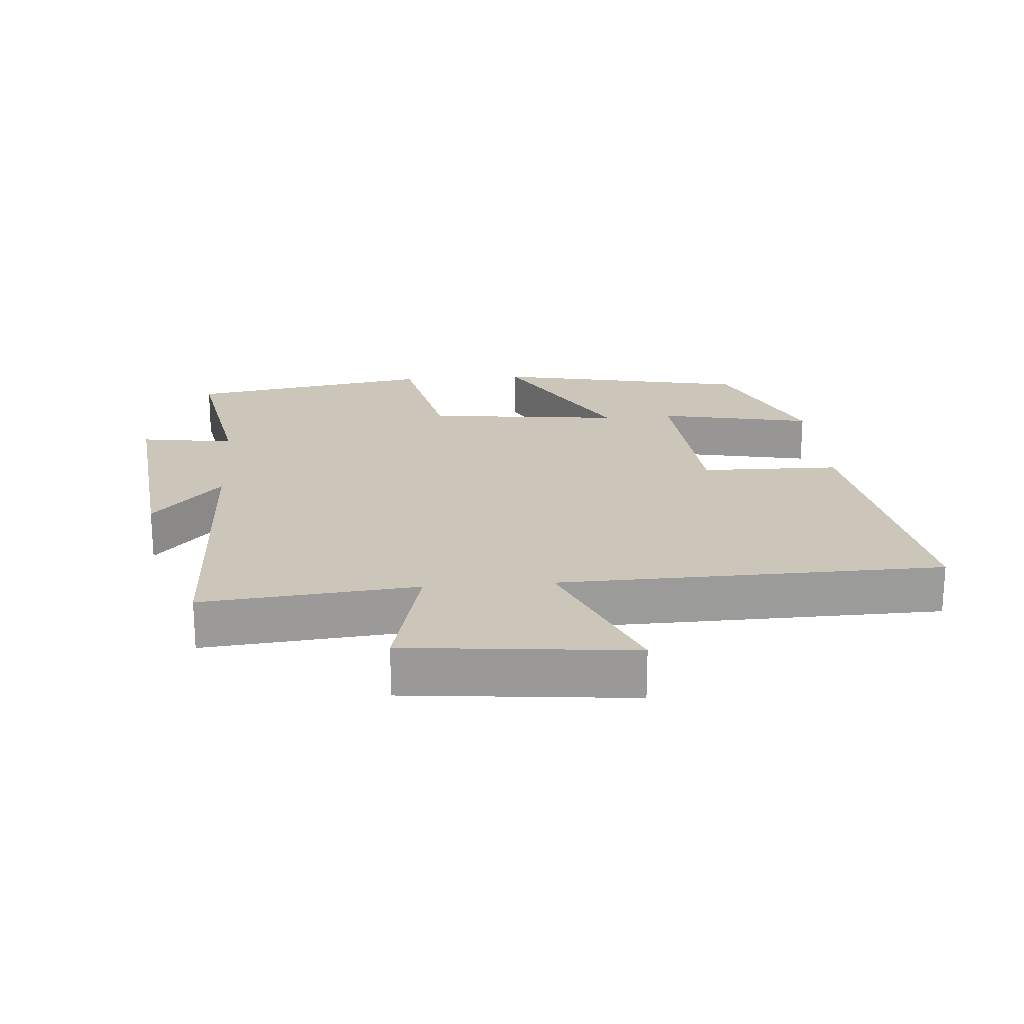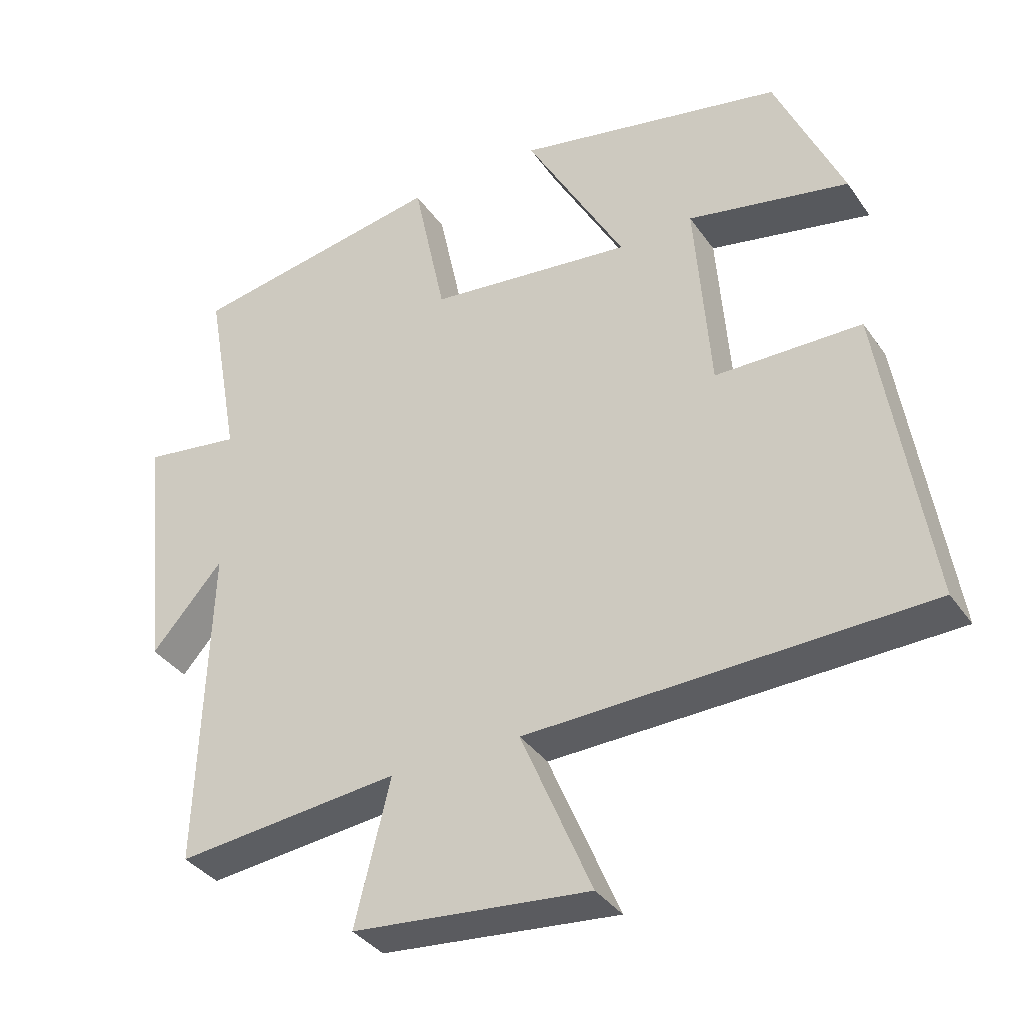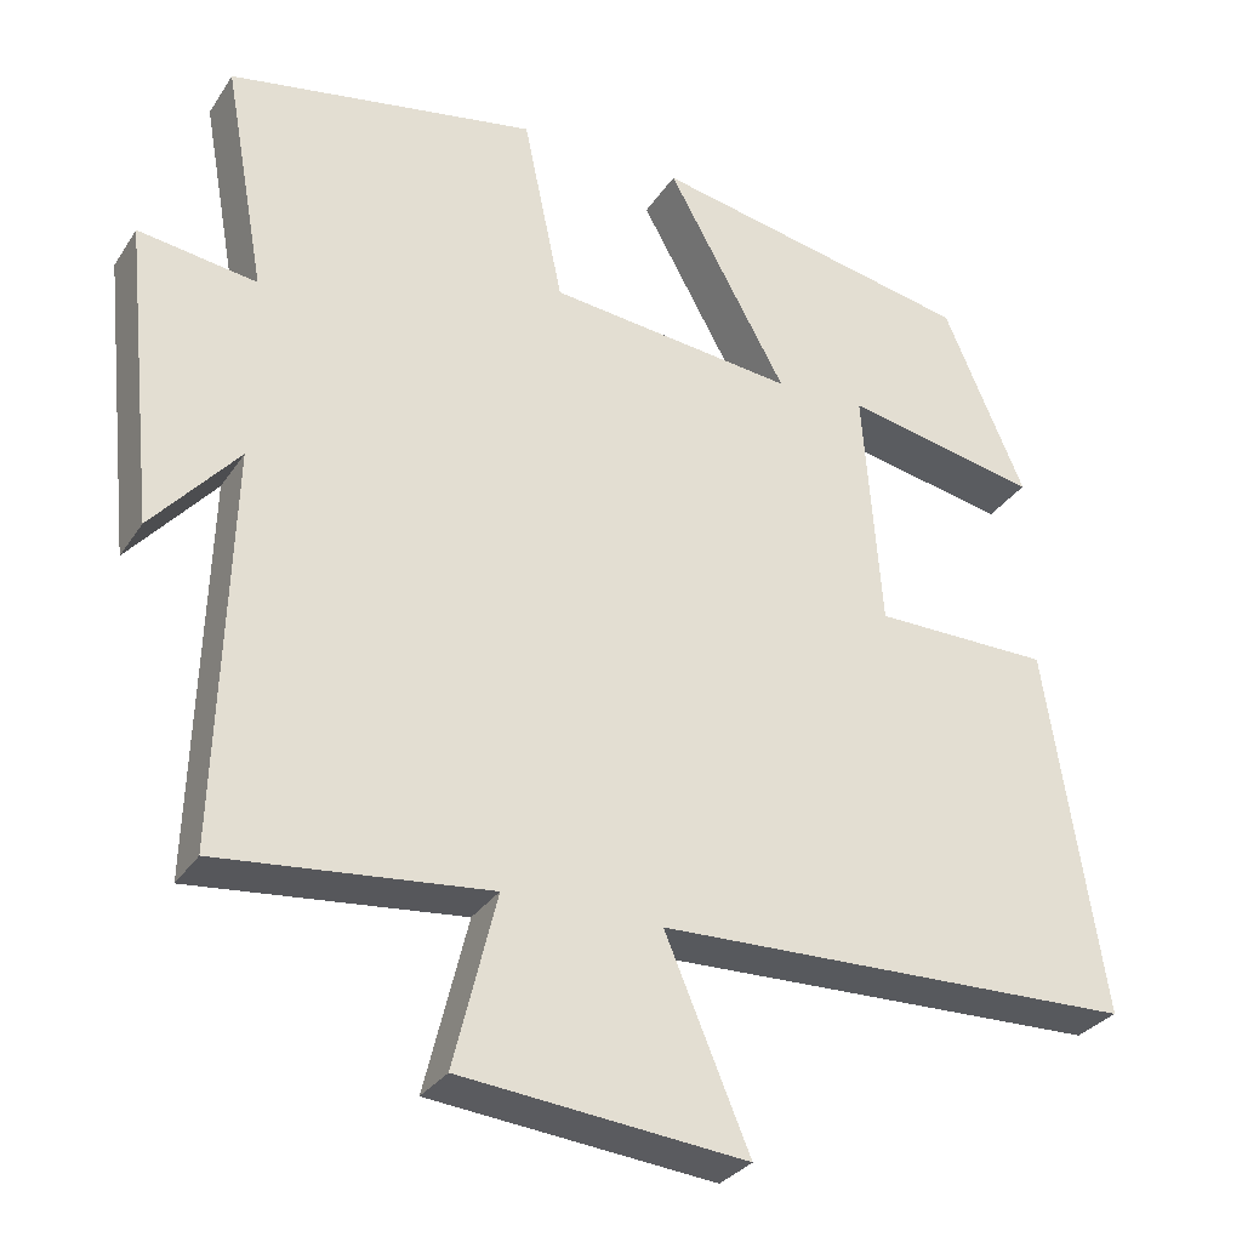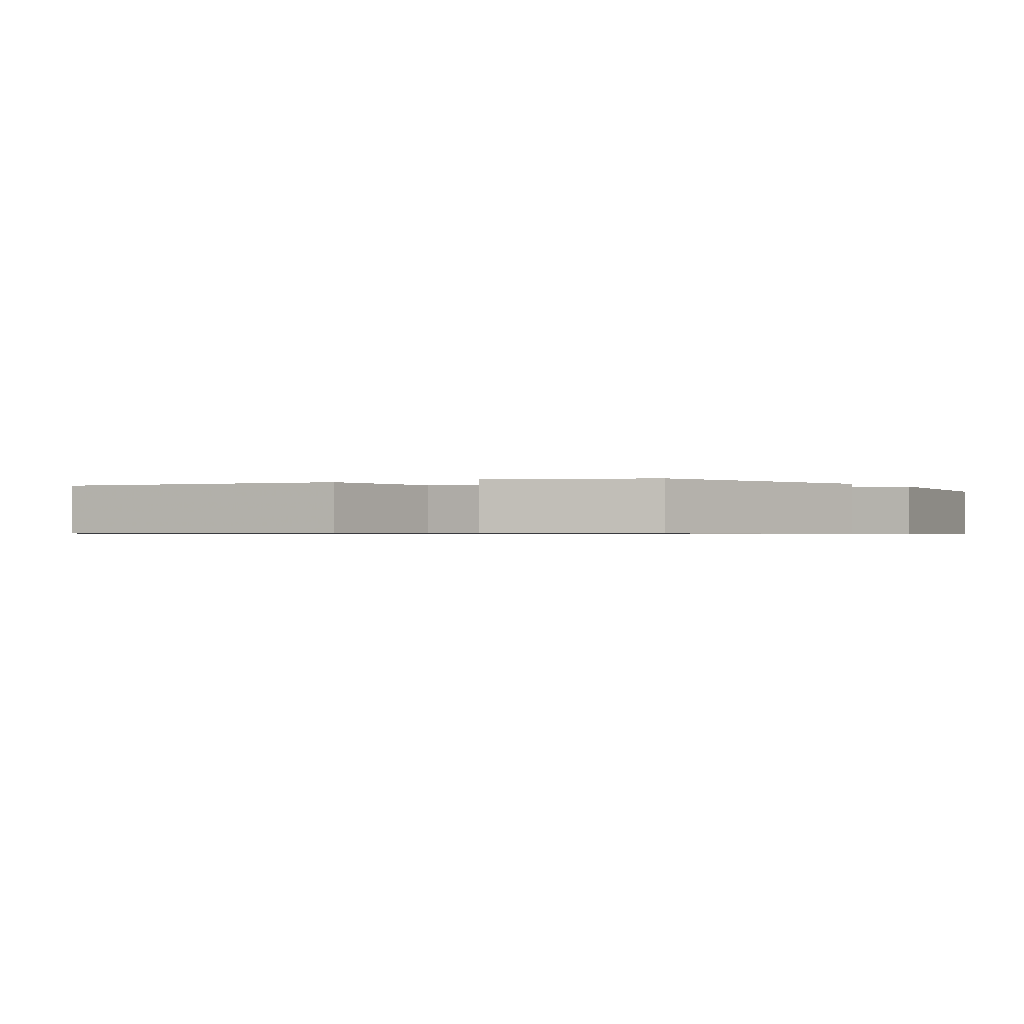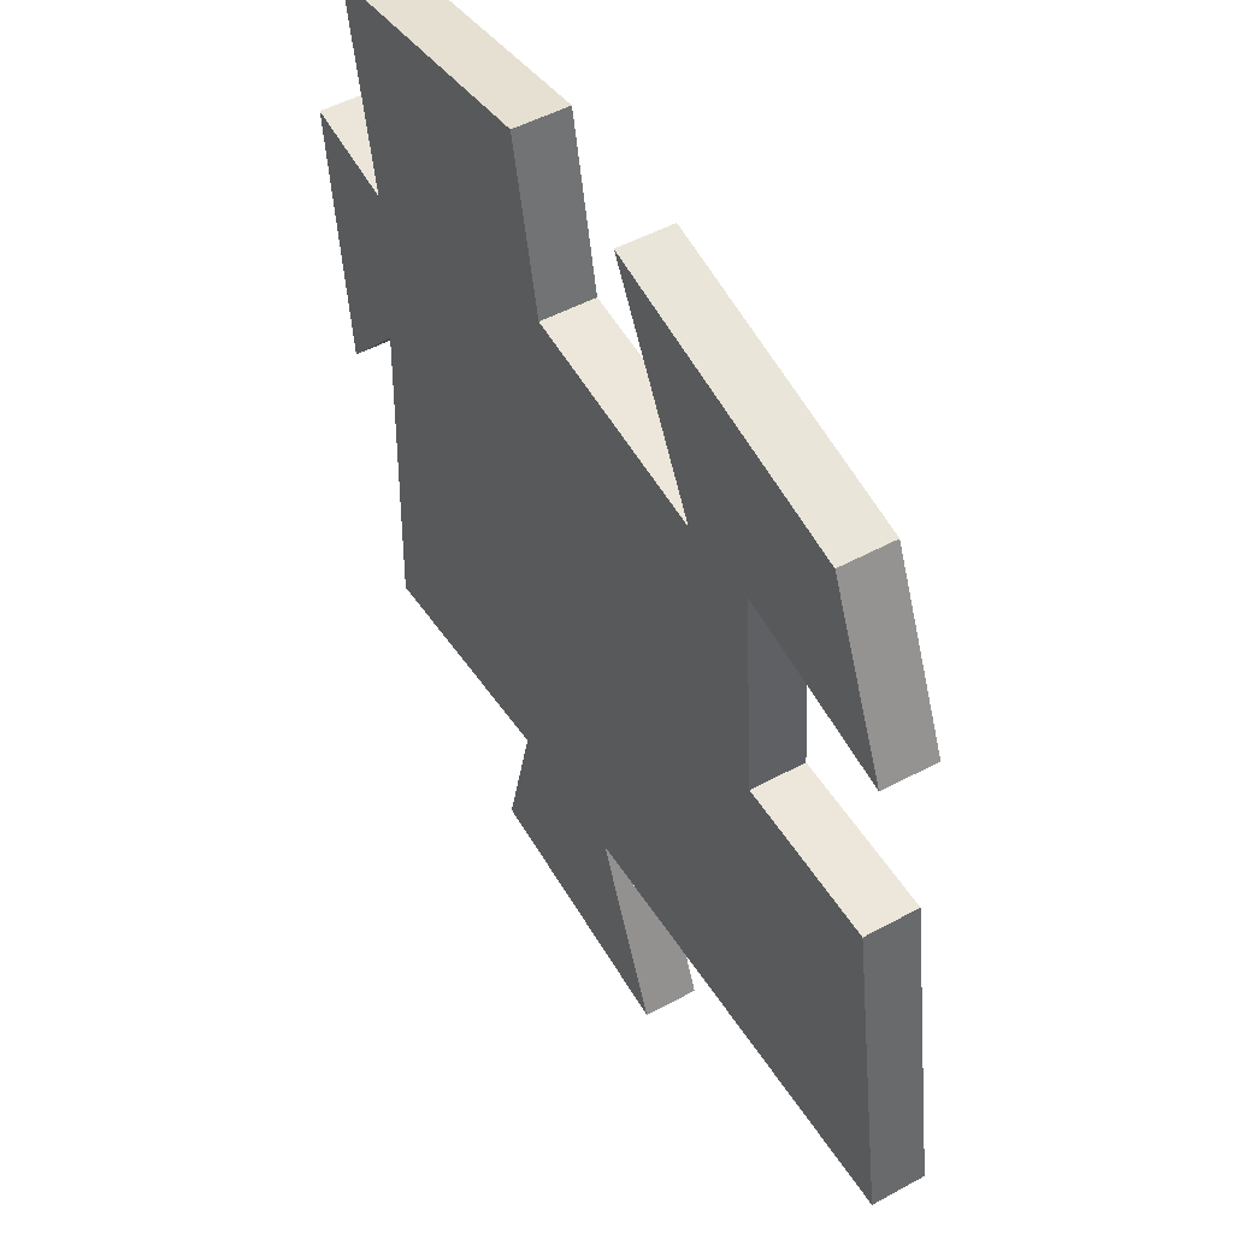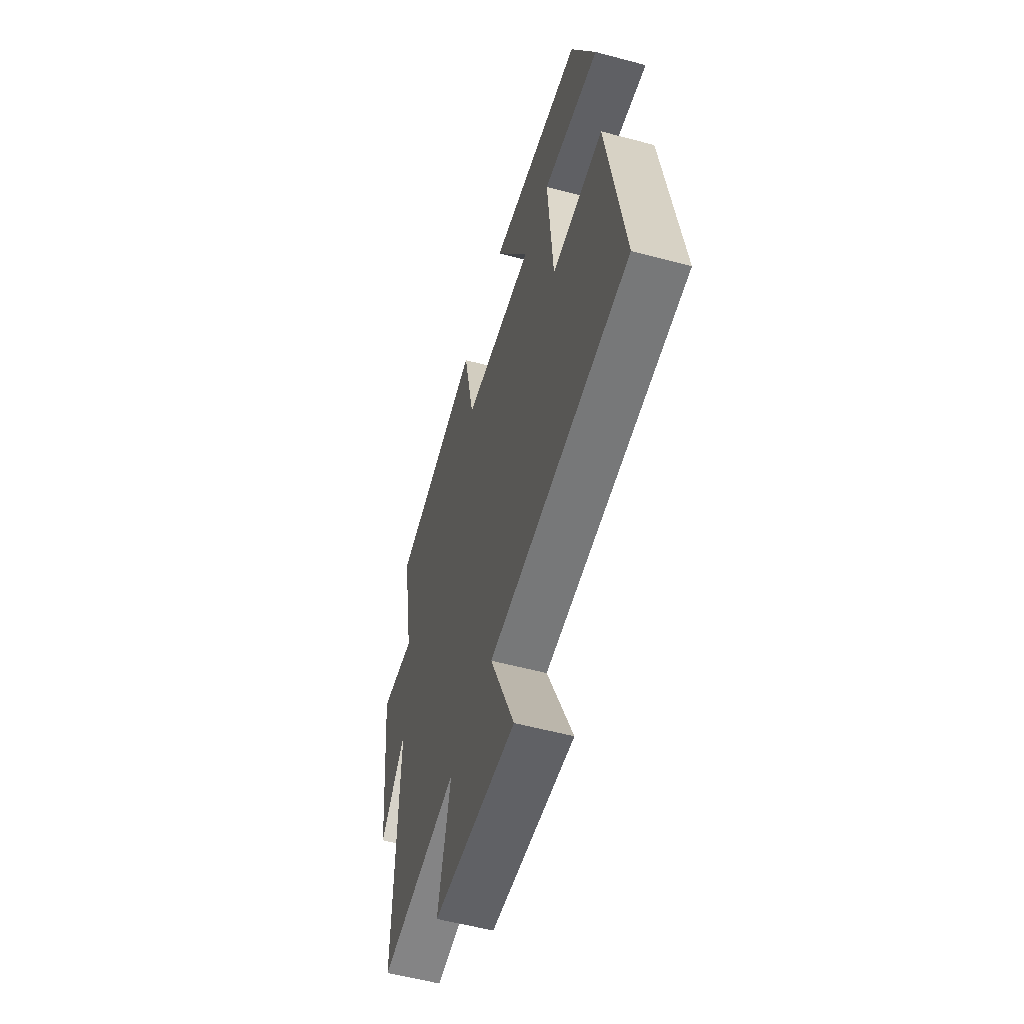
<metadata>
{"format":"obj","ext":"obj","renderer":"f3d","projection":"perspective","resolution":1024,"background":"white","views":[{"elev":20.8,"azim":175.6,"up":"+Y"},{"elev":-36.3,"azim":-149.6,"up":"+Z"},{"elev":-30.5,"azim":152.6,"up":"+Z"},{"elev":-0.7,"azim":-55.4,"up":"+Y"},{"elev":50.2,"azim":-120.9,"up":"+Z"},{"elev":-55.9,"azim":-105.7,"up":"+Z"}]}
</metadata>
<code>
v 0.515 0.07 -0.532
v 0.193 0.07 -0.5
v 0.244 0.07 -0.706
v -0.096 0.07 -0.74
v 0.005 0.07 -0.5
v -0.568 0.07 -0.485
v -0.5 0.07 -0.046
v -0.29 0.07 -0.043
v -0.268 0.07 0.245
v -0.5 0.07 0.198
v -0.403 0.07 0.421
v -0.017 0.07 0.5
v -0.16 0.07 0.242
v 0.134 0.07 0.276
v 0.181 0.07 0.5
v 0.549 0.07 0.436
v 0.5 0.07 0.164
v 0.641 0.07 0.185
v 0.603 0.07 -0.177
v 0.5 0.07 -0.06
v 0.515 0 -0.532
v 0.193 0 -0.5
v 0.244 0 -0.706
v -0.096 0 -0.74
v 0.005 0 -0.5
v -0.568 0 -0.485
v -0.5 0 -0.046
v -0.29 0 -0.043
v -0.268 0 0.245
v -0.5 0 0.198
v -0.403 0 0.421
v -0.017 0 0.5
v -0.16 0 0.242
v 0.134 0 0.276
v 0.181 0 0.5
v 0.549 0 0.436
v 0.5 0 0.164
v 0.641 0 0.185
v 0.603 0 -0.177
v 0.5 0 -0.06
f 17 18 19 20
f 14 15 16 17
f 13 14 17 20
f 11 12 13
f 9 10 11
f 9 11 13
f 20 1 2
f 13 20 2
f 9 13 2
f 8 9 2
f 7 8 2
f 6 7 2
f 5 6 2
f 2 3 4 5
f 40 39 38 37
f 37 36 35 34
f 40 37 34 33
f 33 32 31
f 31 30 29
f 33 31 29
f 22 21 40
f 22 40 33
f 22 33 29
f 22 29 28
f 22 28 27
f 22 27 26
f 22 26 25
f 25 24 23 22
f 1 21 22 2
f 2 22 23 3
f 3 23 24 4
f 4 24 25 5
f 5 25 26 6
f 6 26 27 7
f 7 27 28 8
f 8 28 29 9
f 9 29 30 10
f 10 30 31 11
f 11 31 32 12
f 12 32 33 13
f 13 33 34 14
f 14 34 35 15
f 15 35 36 16
f 16 36 37 17
f 17 37 38 18
f 18 38 39 19
f 19 39 40 20
f 20 40 21 1

</code>
